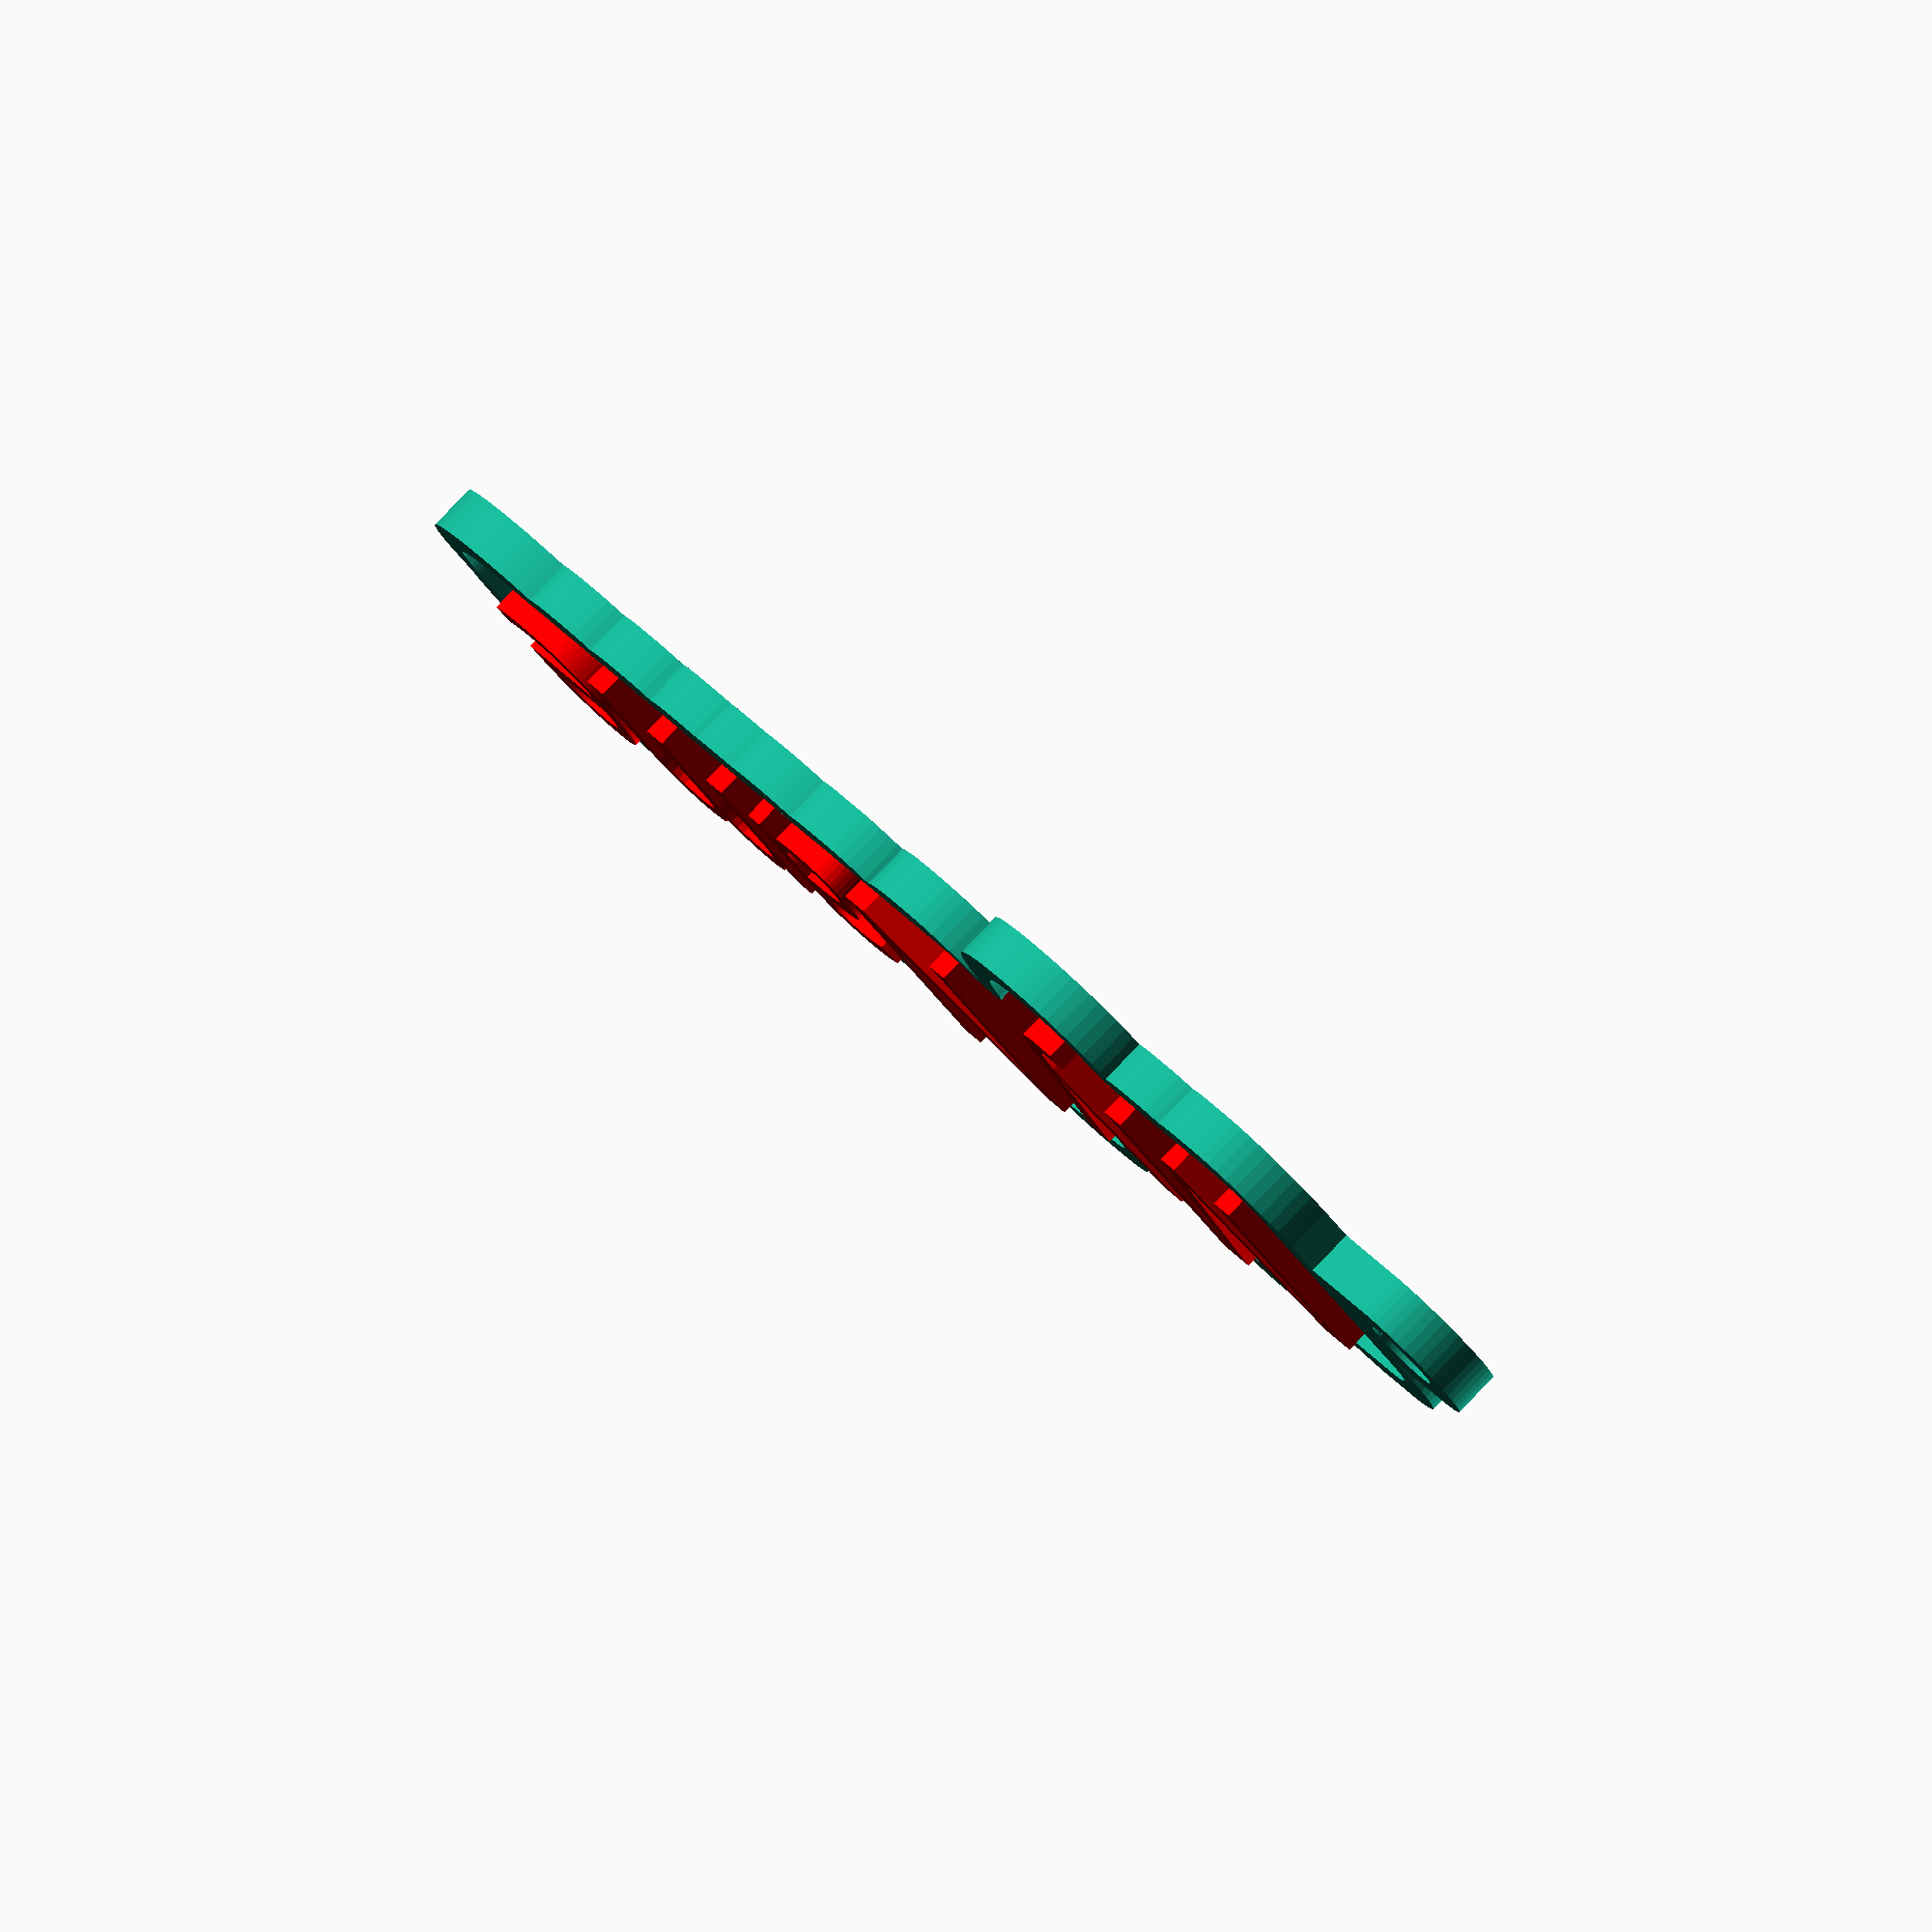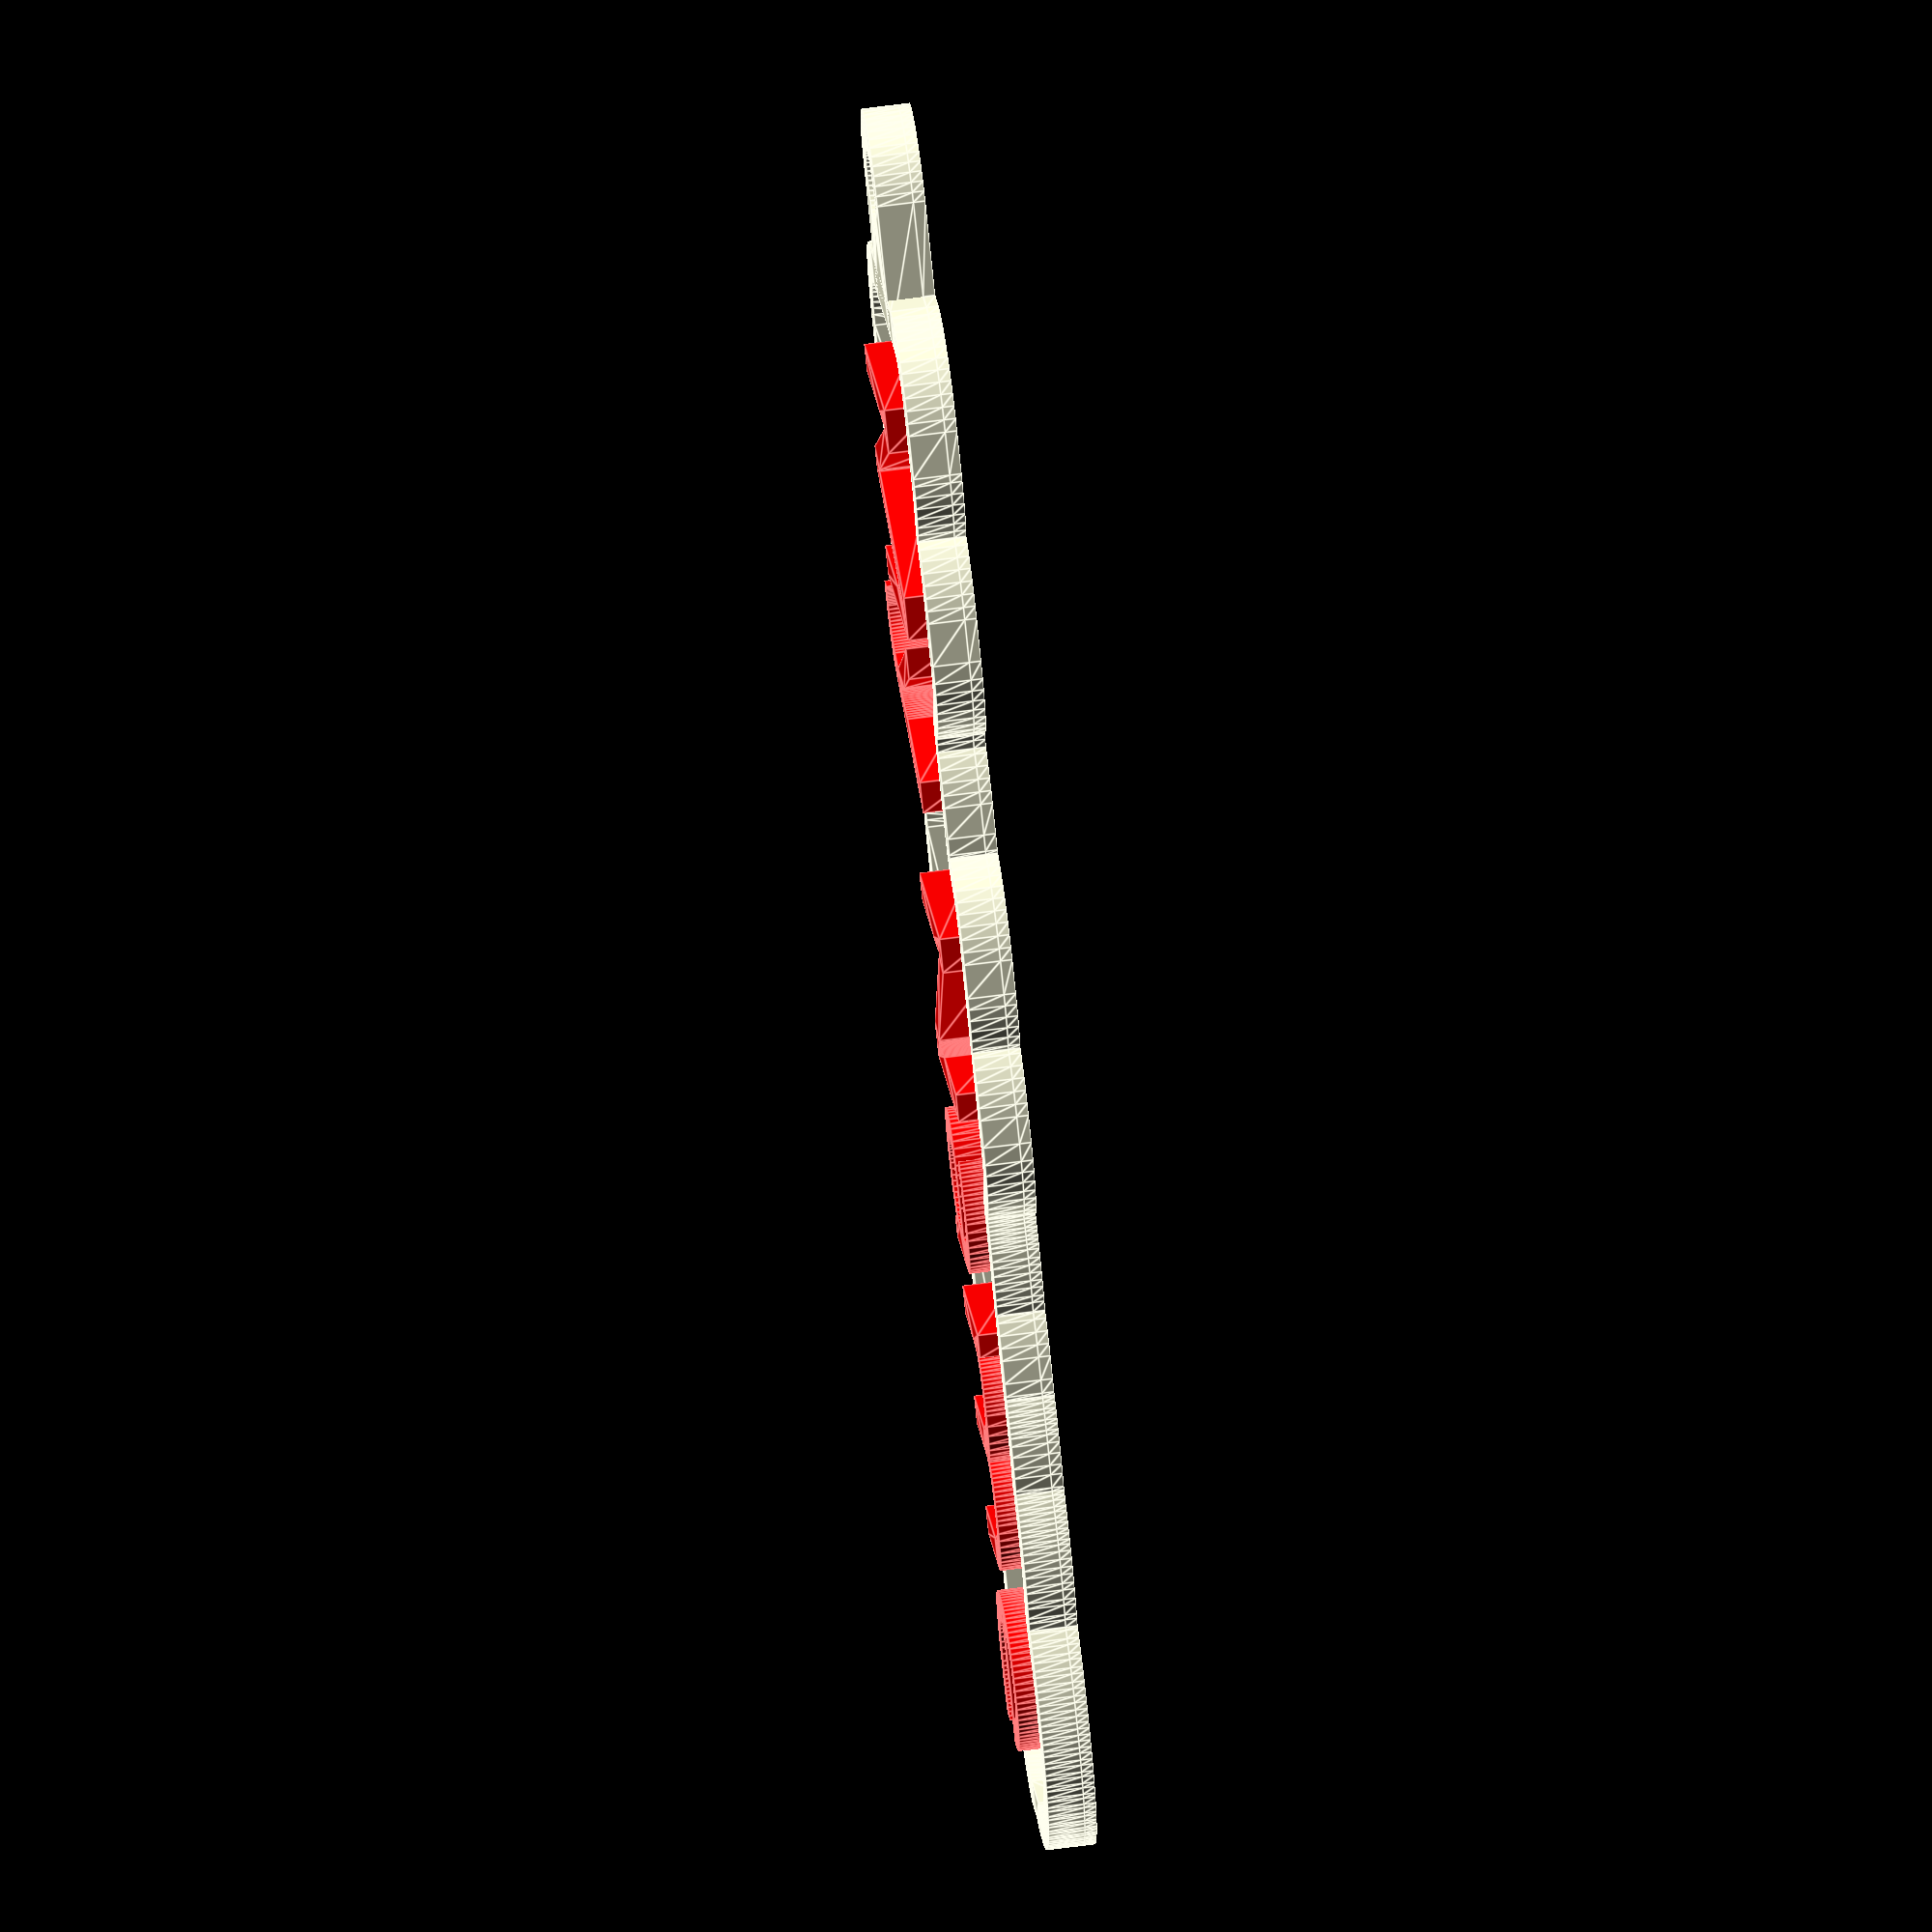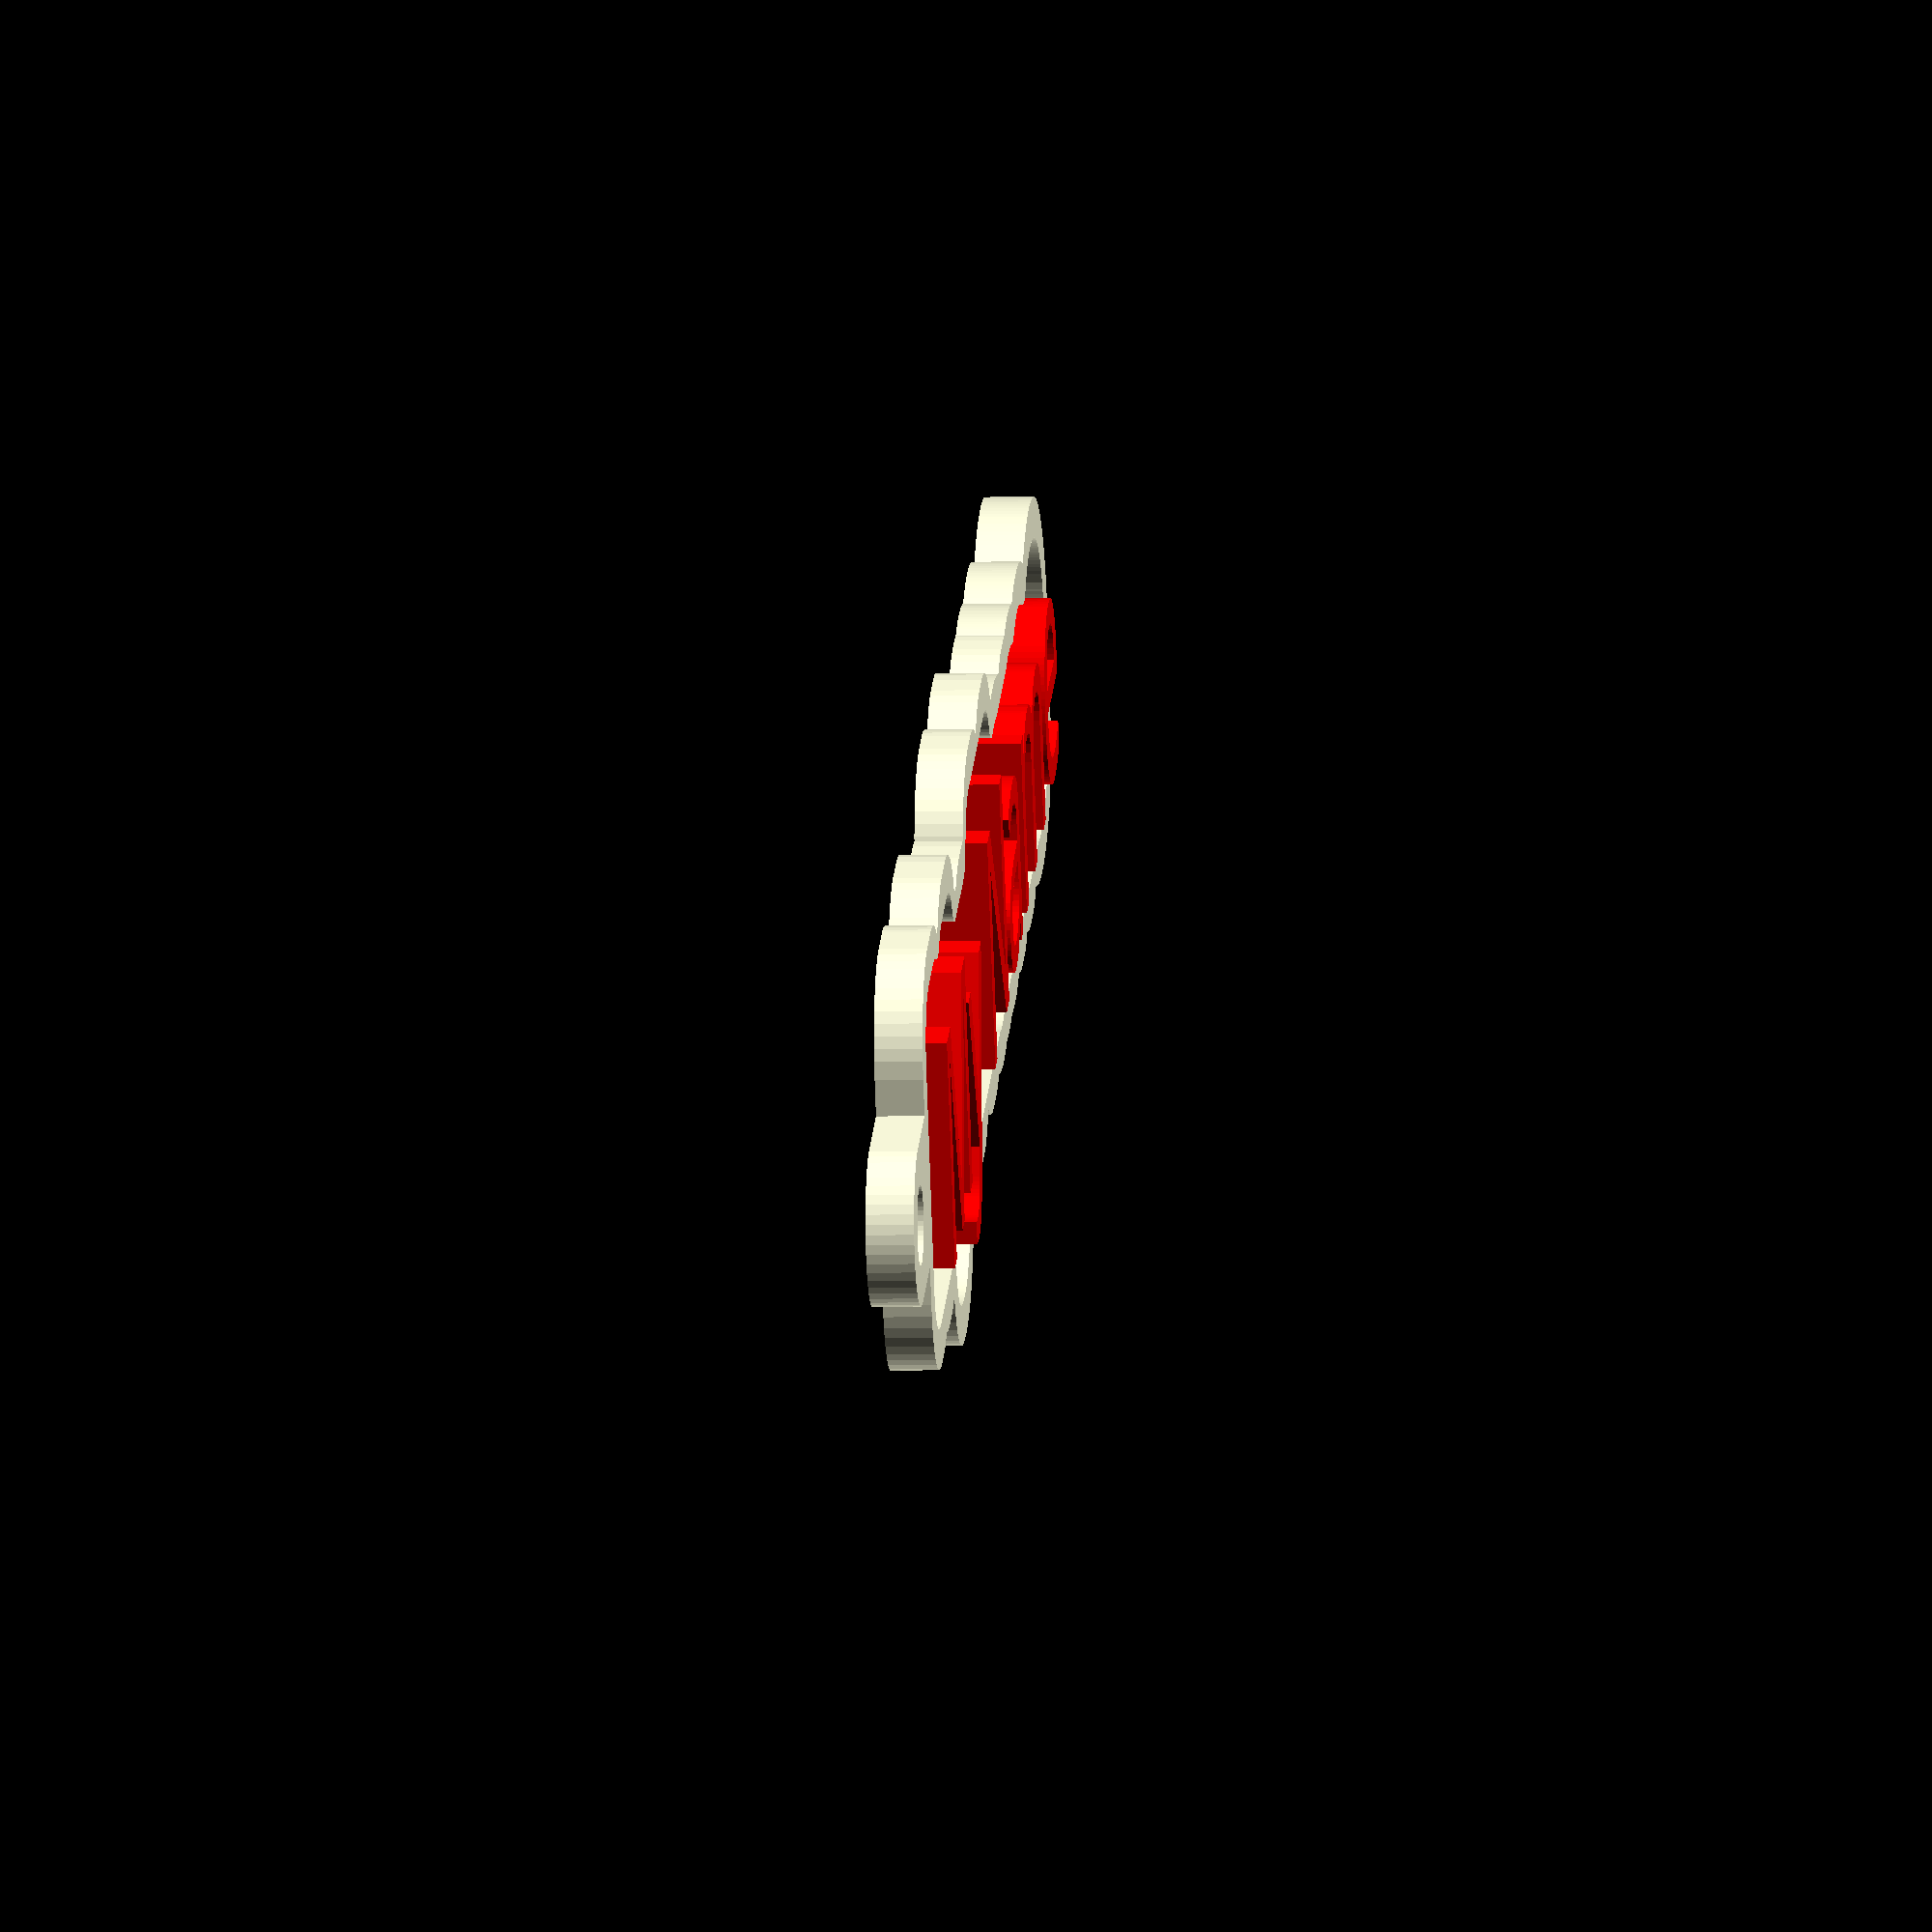
<openscad>
yourname="My Name";
fontsize=12;
textheight=3.2;
frameheight=2.4;
baseheight=0.6;
ringheight=2.4;
//all fonts from front.google.com can be used. If your favorite is not listed, use "not-listed-font" and enter the name in the appropriate field below.
dropdown_fontname="Pacifico"; // [not-listed-font,Arial,Gloria Hallelujah, Pacifico, Courgette, Permanent Marker, Domine:Domine bold, Ultra, Bevan, Corben:Corben bold, Coustard:Coustard bold, ZCOOL QingKe HuangYou]
// has to be the complete name of the font including style
not_listed_font="Sacramento";
$fn=50;
inverse="no";//[yes,no]
//To make a multi-material print, export text and frames individually to a file. For a monochrome print, export both at the same time.
multi_material_print_text="yes";//[yes,no]
multi_material_print_frame="yes";//[yes,no]

/* [Hidden] */

fontname = dropdown_fontname == "not-listed-font" ? not_listed_font : dropdown_fontname ;

if (inverse == "no"){
  if (multi_material_print_frame == "yes"){
    linear_extrude(height = baseheight) {
      offset(r = 5) maketext(yourname,fontsize,0);
      ring();
    }
    translate([0,0,baseheight])linear_extrude(height = frameheight-baseheight) {
      difference(){
        offset(r = 5) maketext(yourname,fontsize,0);
        offset(r = 3)offset(r=-5) offset(delta=+5) maketext(yourname,fontsize,0);
      }
    }
    translate([0,0,baseheight])linear_extrude(height = ringheight-baseheight) {
      difference(){
        ring();
        offset(r = 3)offset(r=-5) offset(delta=+5) maketext(yourname,fontsize,0);
      }
    }
  }
  if (multi_material_print_text == "yes"){
    translate([0,0,baseheight])maketext(yourname,fontsize,textheight-baseheight);
  }
}else{
  if (multi_material_print_frame == "yes"){
    color("blue")linear_extrude(height = baseheight) {
      offset(r = 4) maketext(yourname,fontsize,0);
      ring();
    }
  }
  if (multi_material_print_text == "yes"){
    translate([0,0,baseheight])linear_extrude(height = textheight) {
      difference(){
        offset(r = 4) maketext(yourname,fontsize,0);
        maketext(yourname,fontsize,0);
      }
    }
    translate([0,0,baseheight])linear_extrude(height = ringheight) {
      difference(){
        ring();
        maketext(yourname,fontsize,0);
      }
    }
  }
}

module maketext(zeichen,groesse,textheight){
  if (textheight > 0){
    color("red")linear_extrude(height = textheight) {
      text(zeichen, font = fontname, size = groesse, direction = "ltr",  spacing = 1 );
    }
  }else{
    text(zeichen, font = fontname, size = groesse, direction = "ltr",  spacing = 1 );
  }
}
module ring(){
  difference(){
    hull(){
      translate([-8,fontsize/2])circle(r=4);
      translate([0,fontsize/2])circle(r=4);
    }
    translate([-8,fontsize/2])circle(r=2);
  }
}

</openscad>
<views>
elev=95.7 azim=315.8 roll=135.8 proj=o view=solid
elev=293.9 azim=40.2 roll=82.5 proj=o view=edges
elev=3.7 azim=335.2 roll=274.6 proj=o view=solid
</views>
